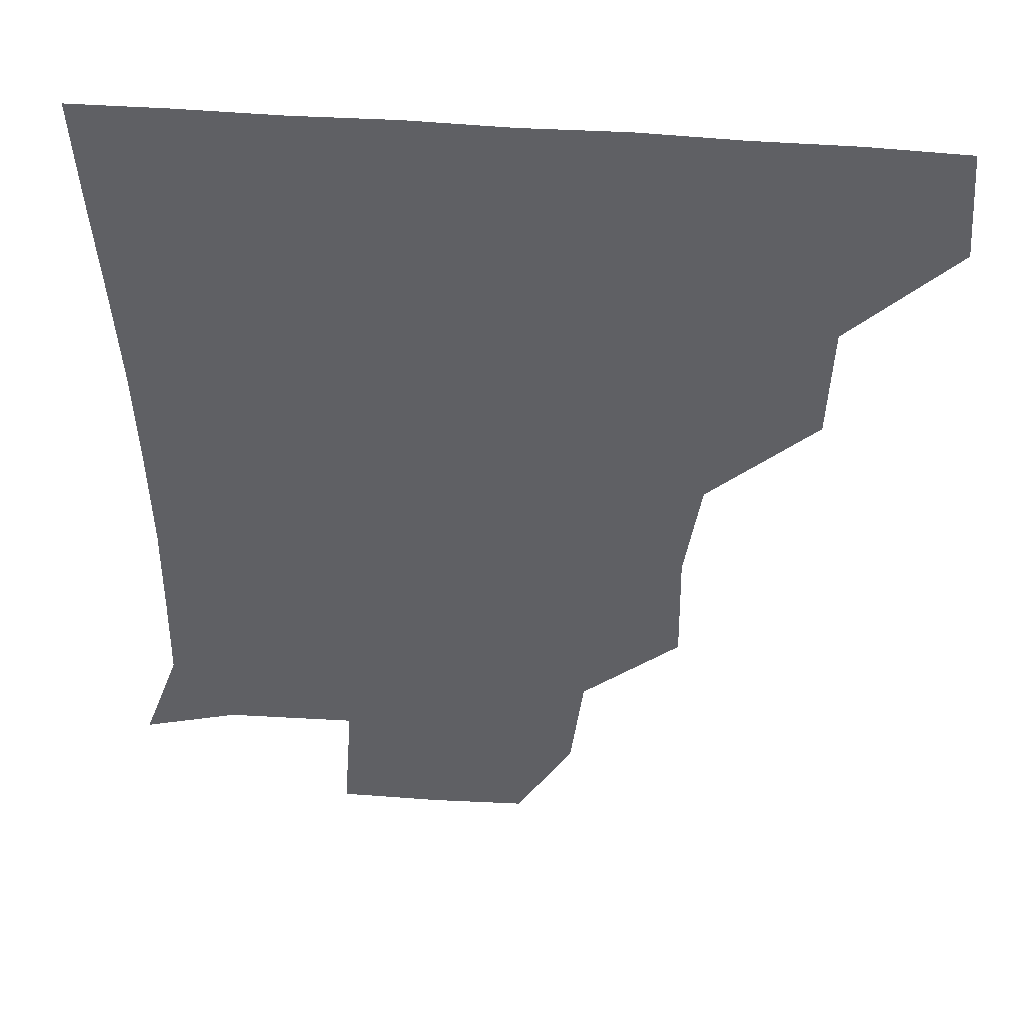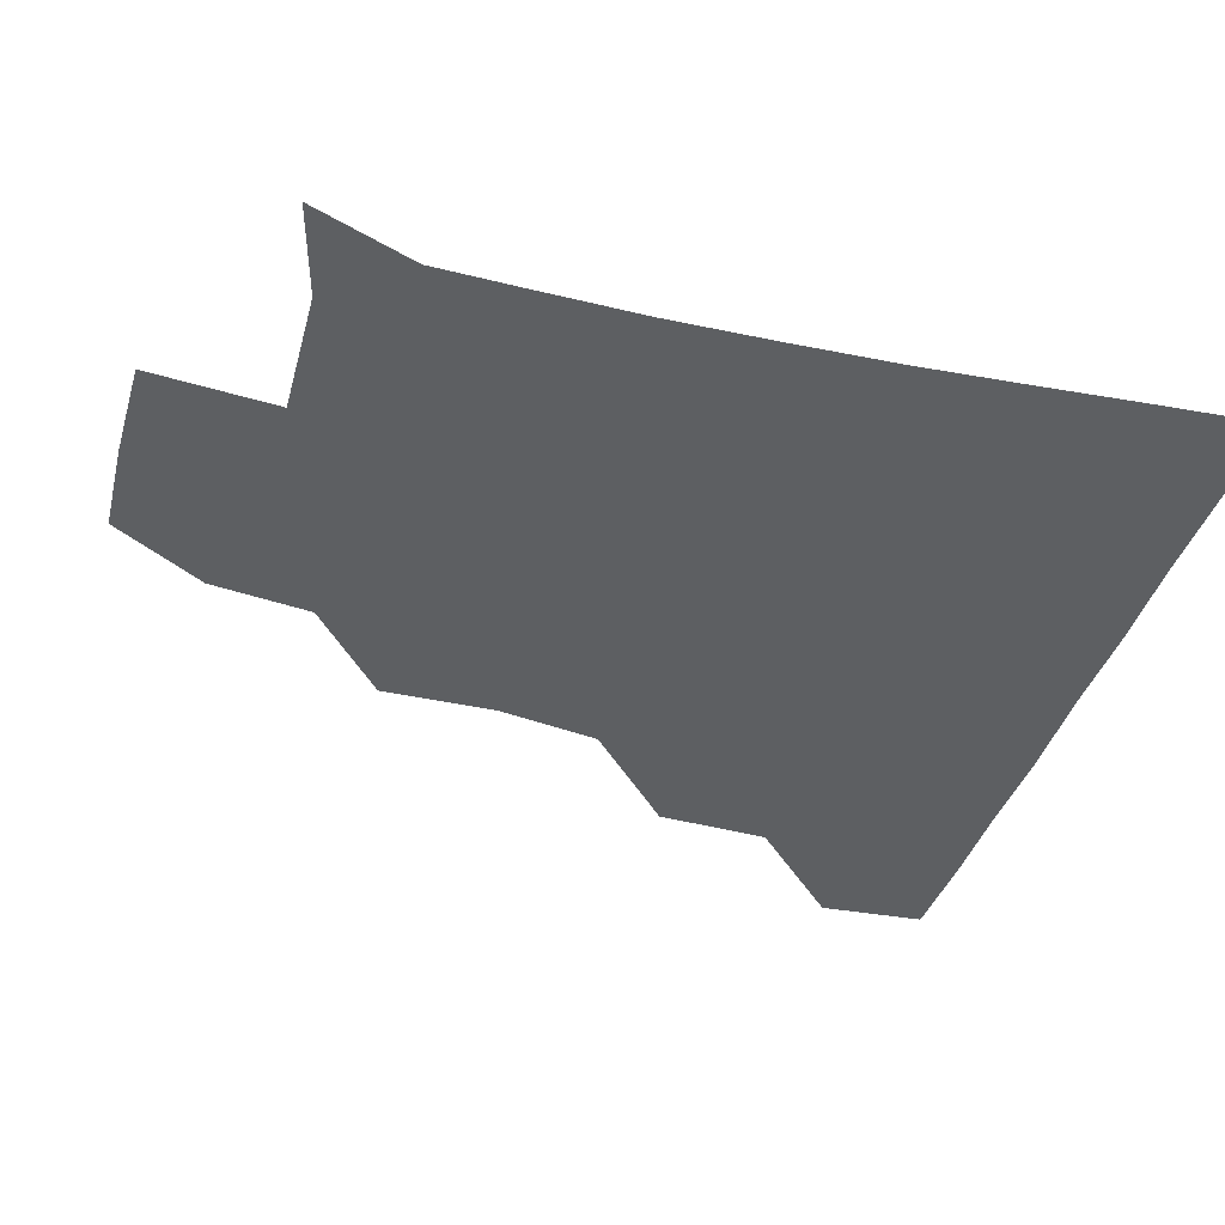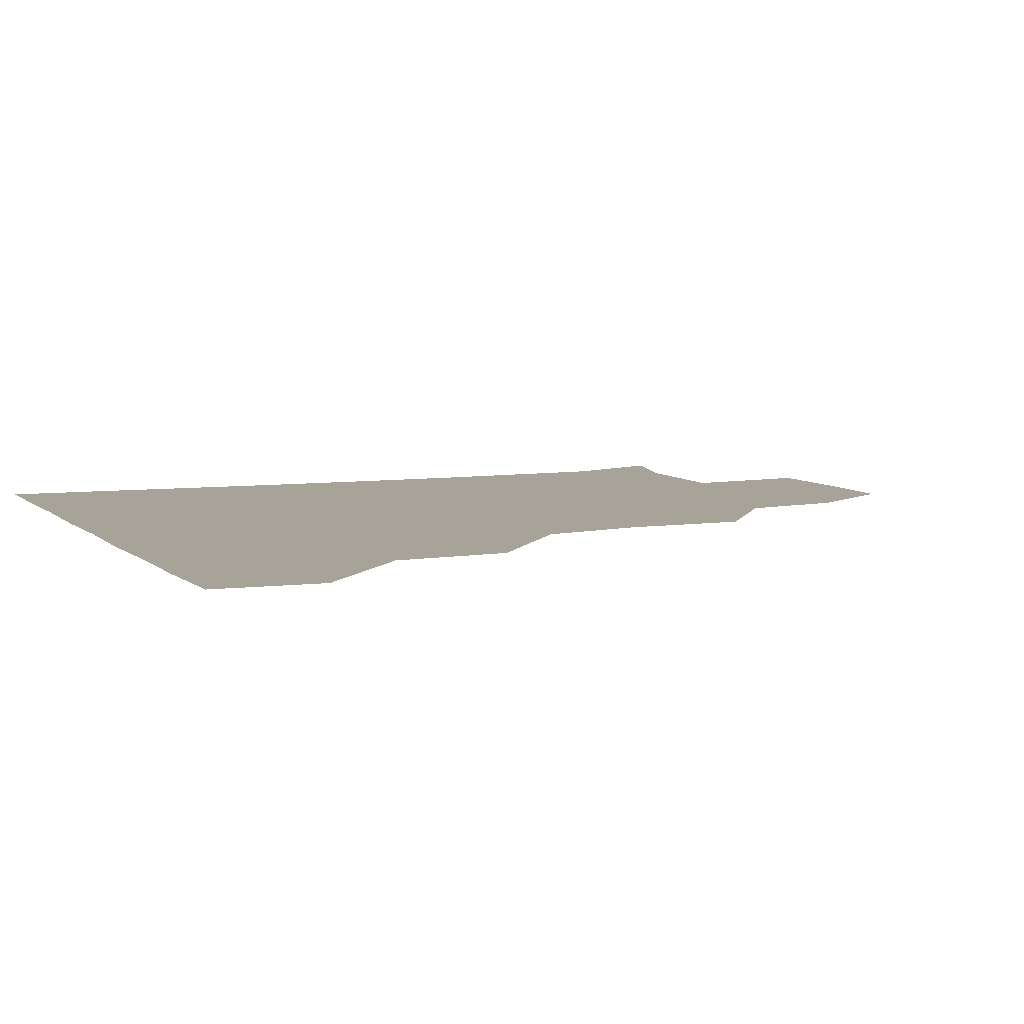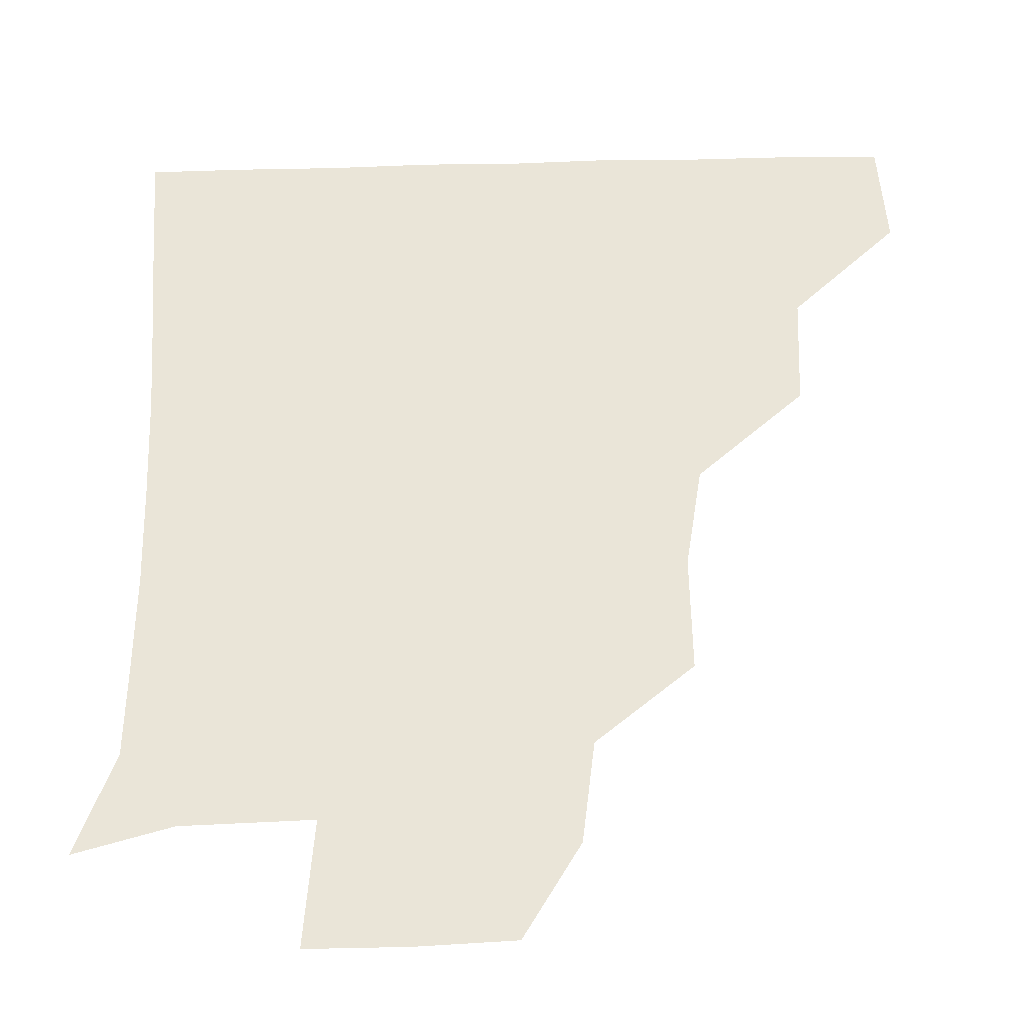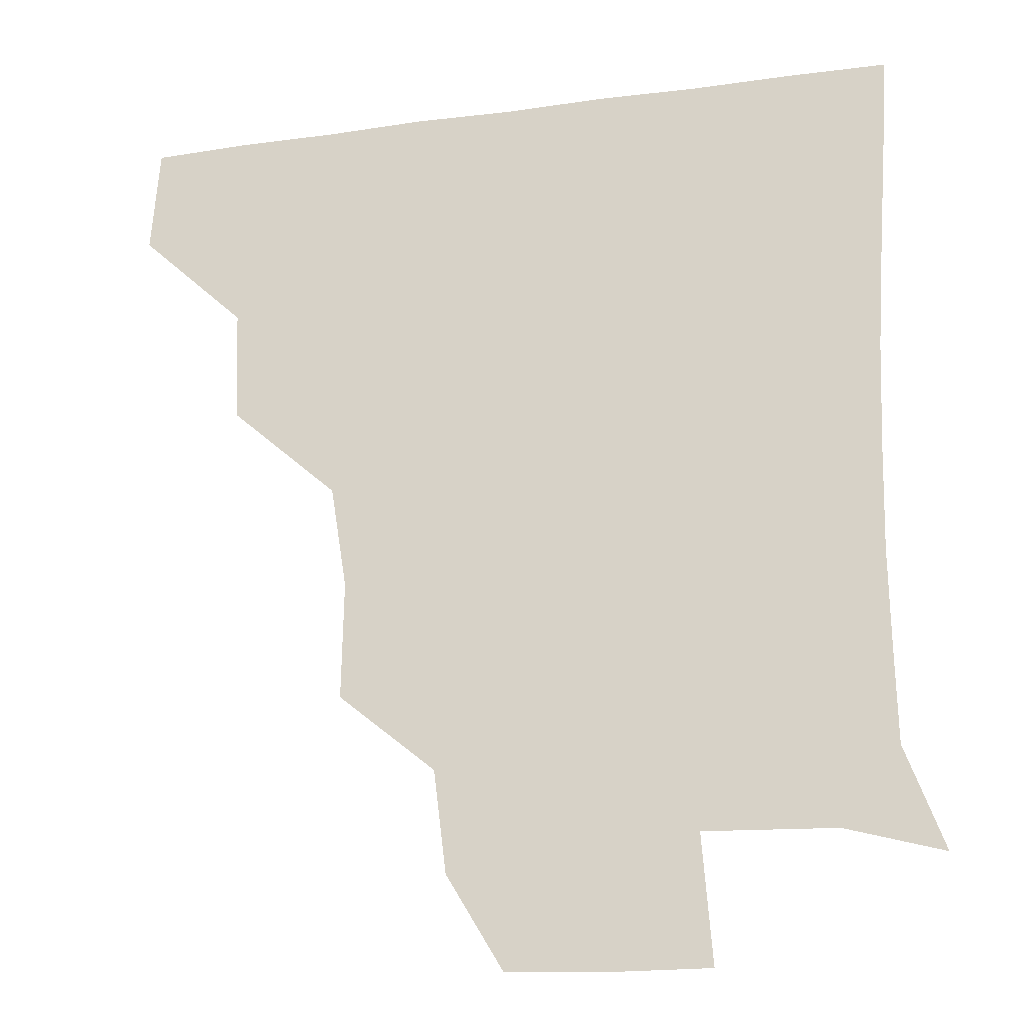
<metadata>
{"format":"obj","ext":"obj","renderer":"f3d","projection":"perspective","resolution":1024,"background":"white","views":[{"elev":44.1,"azim":-174.5,"up":"+Y"},{"elev":-39.6,"azim":73.5,"up":"+Z"},{"elev":6.8,"azim":-114.0,"up":"+Z"},{"elev":-33.6,"azim":-178.1,"up":"+Y"},{"elev":-21.9,"azim":13.6,"up":"+Y"}]}
</metadata>
<code>
v 450.1 388.1 0
v 452.5 420.4 0
v 483.3 323.8 0
v 481.9 358 0
v 483.3 392 0
v 481.7 421.2 0
v 519.7 228.8 0
v 520.3 264 0
v 515.4 295 0
v 514.4 333.9 0
v 513.5 363.1 0
v 512.2 391.7 0
v 511.4 421.1 0
v 552.6 173.9 0
v 548.8 204.6 0
v 546.7 244 0
v 544.9 271.2 0
v 543.7 303.4 0
v 542.7 333.9 0
v 543 363.7 0
v 541.9 391.6 0
v 540.8 421.7 0
v 569.5 145.4 0
v 576.1 182.8 0
v 574.8 216.6 0
v 573.9 245.1 0
v 573 275.2 0
v 572.6 305.9 0
v 572.1 334 0
v 572 363 0
v 571.8 391.5 0
v 570.9 421.1 0
v 598.5 143.9 0
v 601 184.6 0
v 601.3 216 0
v 601.3 246.7 0
v 601.1 276.6 0
v 601.1 306.4 0
v 601.6 334.6 0
v 601.7 363.3 0
v 601.9 391.5 0
v 600.4 421.5 0
v 628.6 143.7 0
v 625.8 181.9 0
v 627.9 216.1 0
v 628.3 247.1 0
v 629.1 276 0
v 629.5 304.9 0
v 630 335.3 0
v 630.9 363.9 0
v 631.4 391.9 0
v 631 420.9 0
v 664.8 180.5 0
v 654.8 214.7 0
v 654.9 243.4 0
v 655.1 273.8 0
v 656 304.5 0
v 657.7 333.6 0
v 659.3 363.1 0
v 660.8 392.5 0
v 661.3 421.1 0
v 693.7 172.3 0
v 682.5 203.2 0
v 682 230.9 0
v 681.7 261.3 0
v 682.6 292.9 0
v 683.9 325.5 0
v 686.1 358.2 0
v 688.6 391.3 0
v 690.5 420.8 0
f 4 5 1
f 1 5 2
f 5 6 2
f 9 10 3
f 3 10 4
f 10 11 4
f 4 11 5
f 11 12 5
f 5 12 6
f 12 13 6
f 15 16 7
f 7 16 8
f 16 17 8
f 8 17 9
f 17 18 9
f 9 18 10
f 18 19 10
f 10 19 11
f 19 20 11
f 11 20 12
f 20 21 12
f 12 21 13
f 21 22 13
f 23 24 14
f 14 24 15
f 24 25 15
f 15 25 16
f 25 26 16
f 16 26 17
f 26 27 17
f 17 27 18
f 27 28 18
f 18 28 19
f 28 29 19
f 19 29 20
f 29 30 20
f 20 30 21
f 30 31 21
f 21 31 22
f 31 32 22
f 23 33 24
f 33 34 24
f 24 34 25
f 34 35 25
f 25 35 26
f 35 36 26
f 26 36 27
f 36 37 27
f 27 37 28
f 37 38 28
f 28 38 29
f 38 39 29
f 29 39 30
f 39 40 30
f 30 40 31
f 40 41 31
f 31 41 32
f 41 42 32
f 33 43 34
f 43 44 34
f 34 44 35
f 44 45 35
f 35 45 36
f 45 46 36
f 36 46 37
f 46 47 37
f 37 47 38
f 47 48 38
f 38 48 39
f 48 49 39
f 39 49 40
f 49 50 40
f 40 50 41
f 50 51 41
f 41 51 42
f 51 52 42
f 44 53 45
f 53 54 45
f 45 54 46
f 54 55 46
f 46 55 47
f 55 56 47
f 47 56 48
f 56 57 48
f 48 57 49
f 57 58 49
f 49 58 50
f 58 59 50
f 50 59 51
f 59 60 51
f 51 60 52
f 60 61 52
f 53 62 54
f 62 63 54
f 54 63 55
f 63 64 55
f 55 64 56
f 64 65 56
f 56 65 57
f 65 66 57
f 57 66 58
f 66 67 58
f 58 67 59
f 67 68 59
f 59 68 60
f 68 69 60
f 60 69 61
f 69 70 61

</code>
